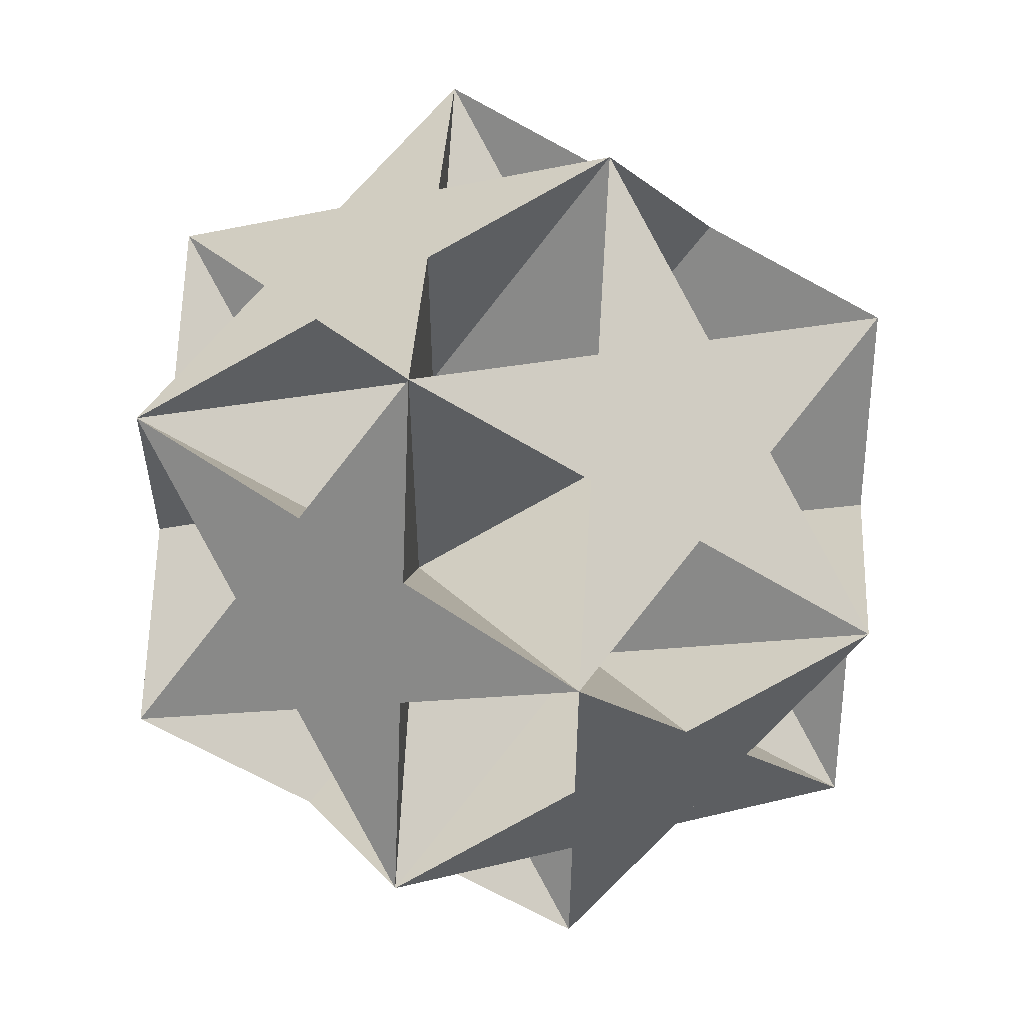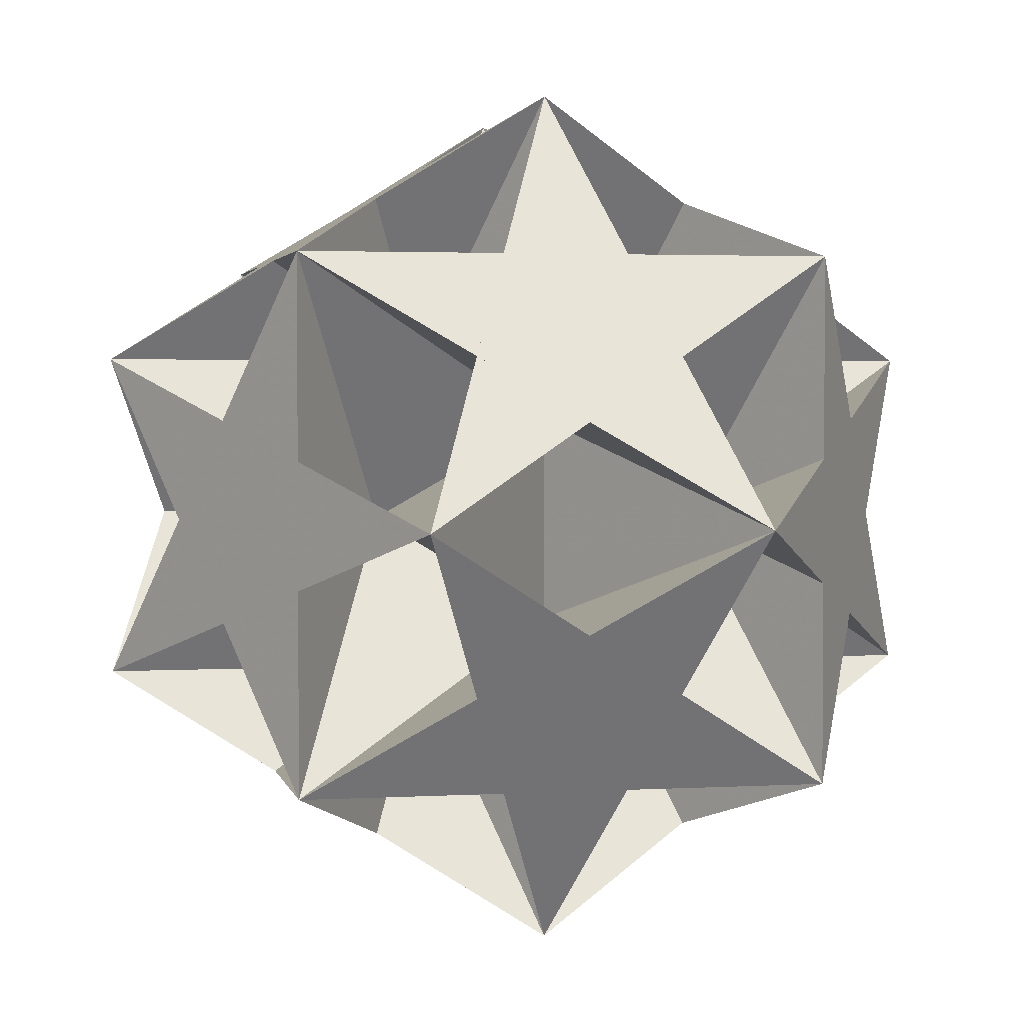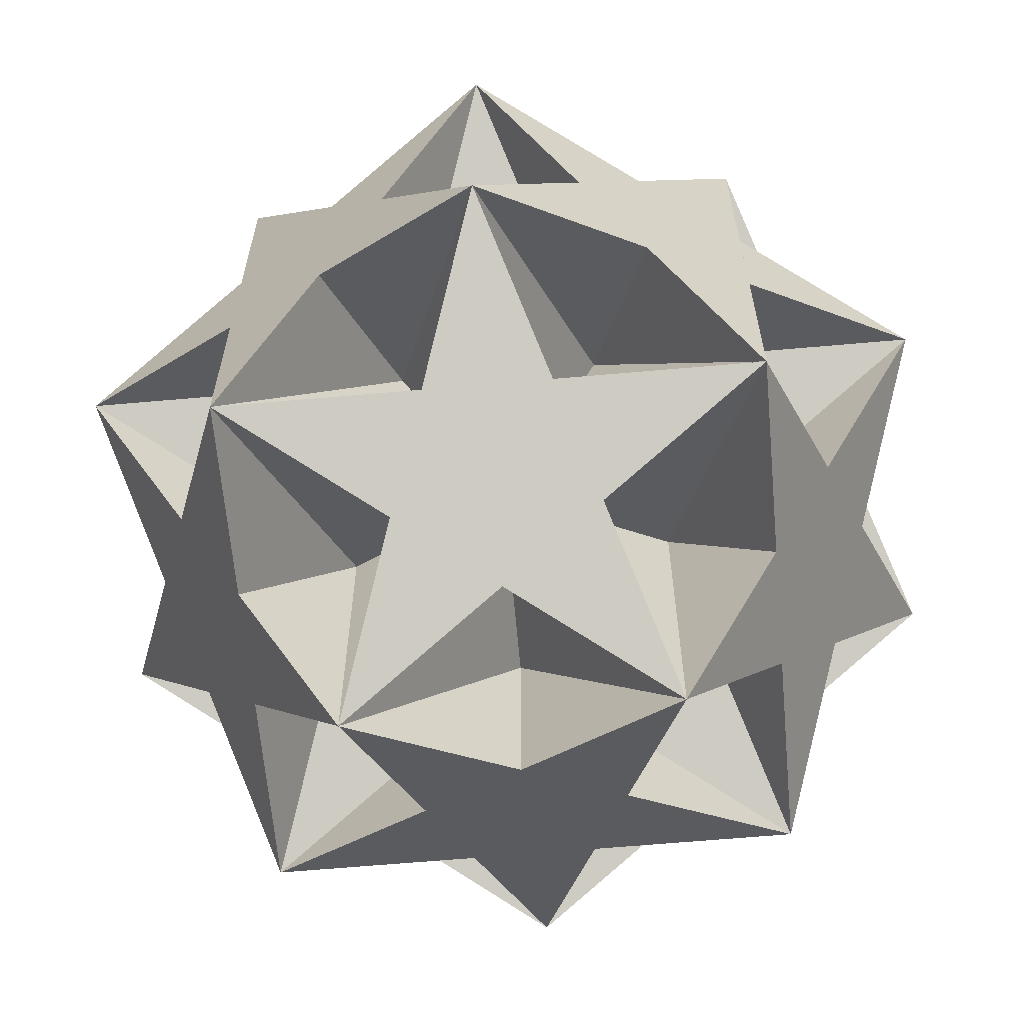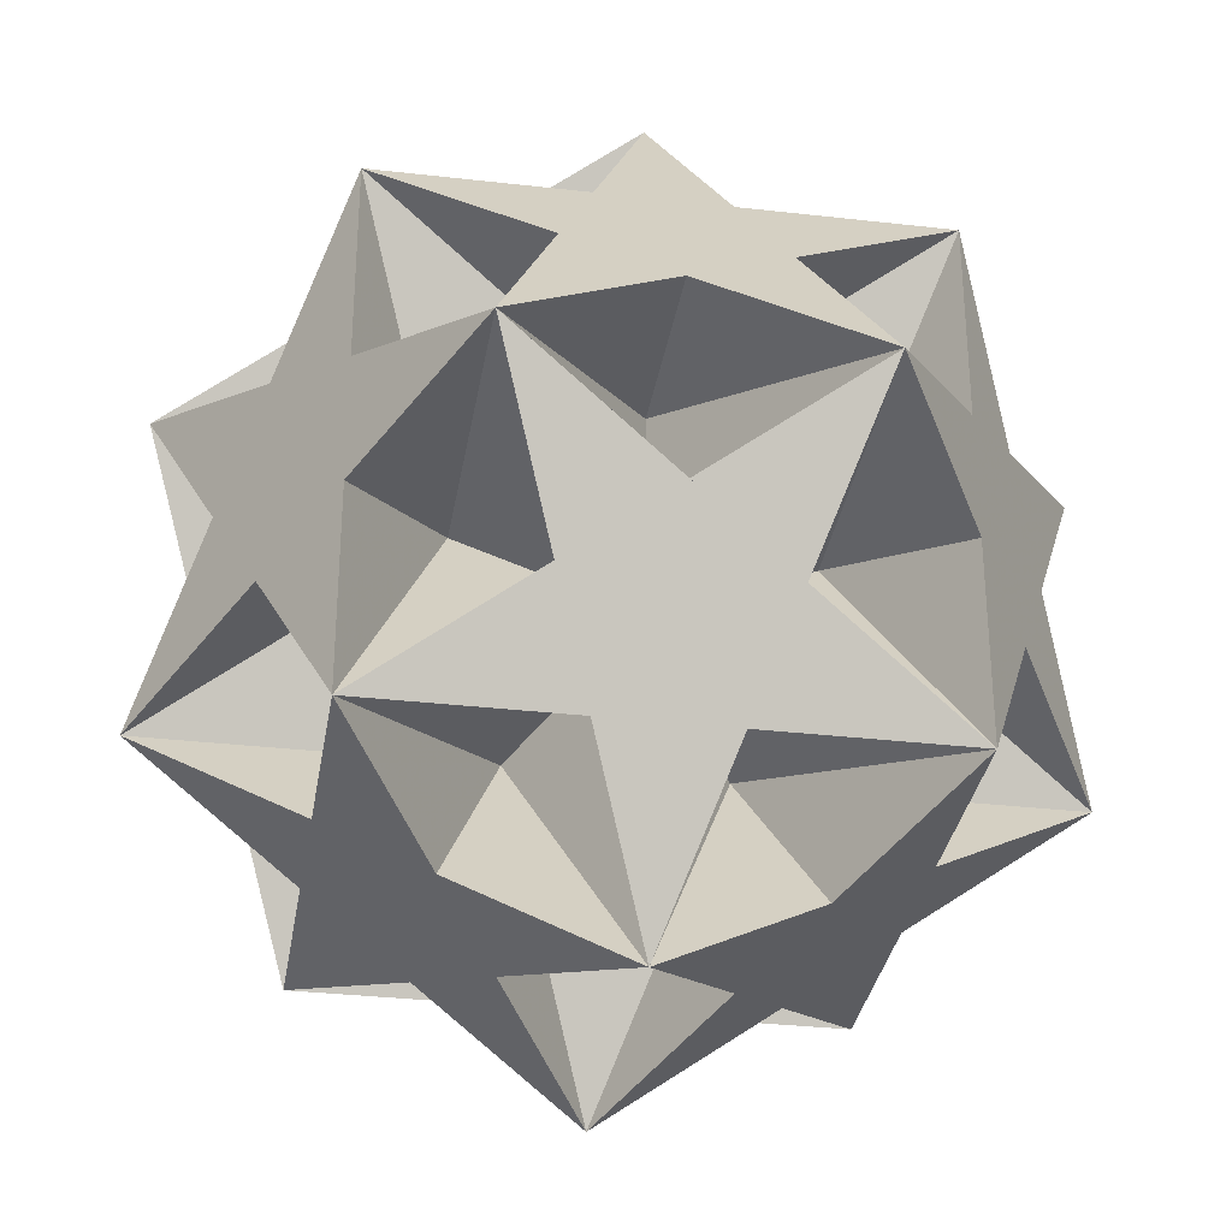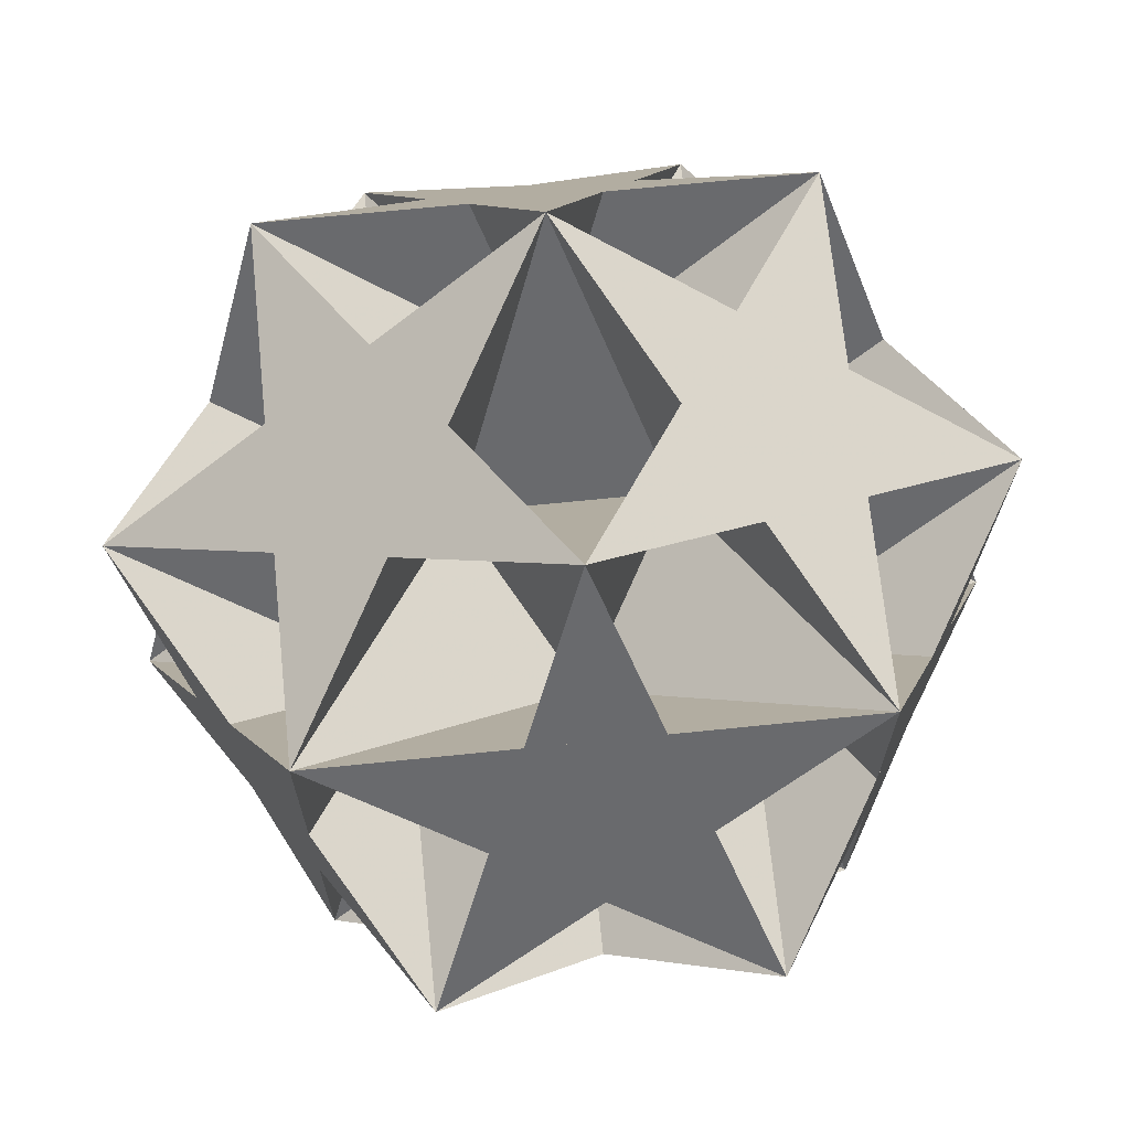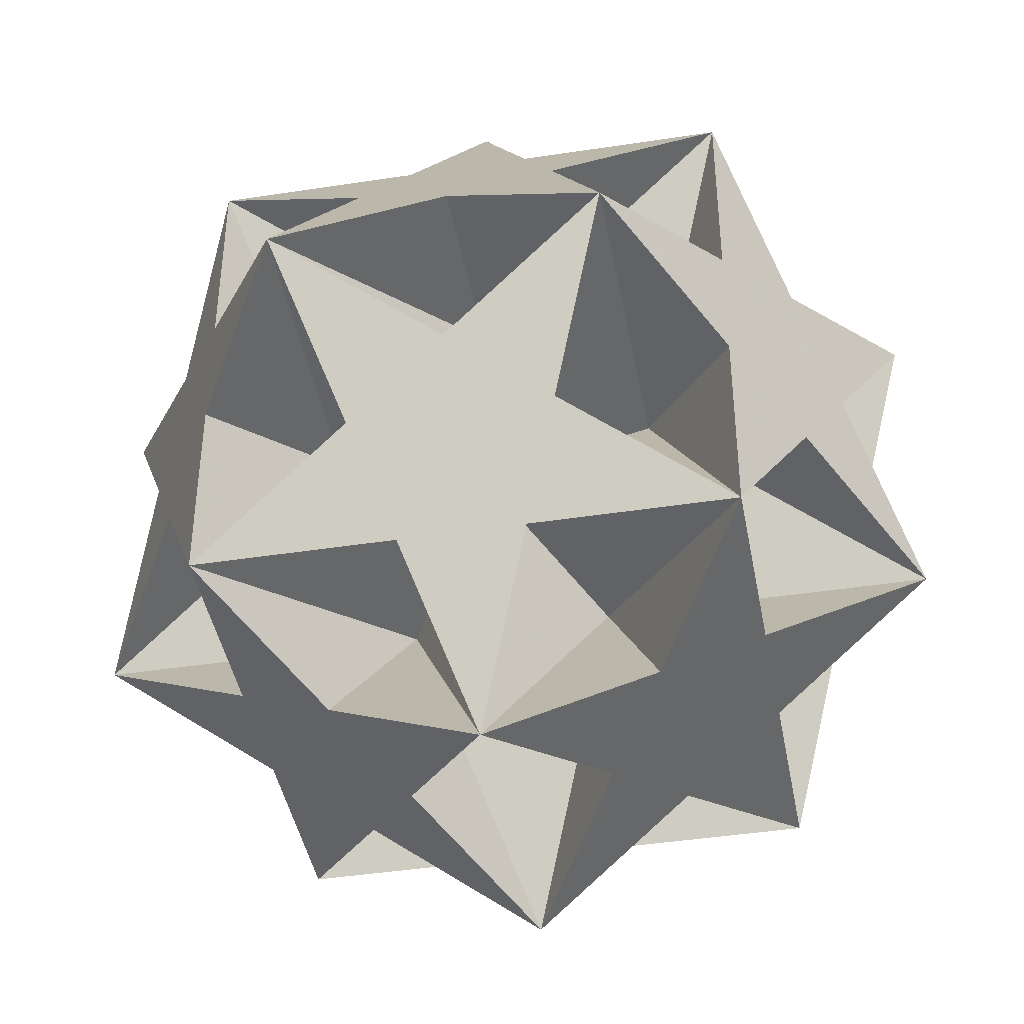
<metadata>
{"format":"obj","ext":"obj","renderer":"f3d","projection":"perspective","resolution":1024,"background":"white","views":[{"elev":57.0,"azim":-144.5,"up":"+Z"},{"elev":2.6,"azim":78.4,"up":"+Y"},{"elev":-64.0,"azim":-174.9,"up":"+Y"},{"elev":-32.4,"azim":80.9,"up":"+Y"},{"elev":69.2,"azim":-5.8,"up":"+Z"},{"elev":-42.6,"azim":-169.6,"up":"+Z"}]}
</metadata>
<code>
v 0 0.309 -0.809
v 0 -0.309 0.809
v 0 -0.309 -0.809
v 0.809 0 0.309
v 0.809 0 -0.309
v -0.809 0 0.309
v -0.809 0 -0.309
v 0.309 0.809 0
v 0.309 -0.809 0
v -0.309 0.809 0
v -0.309 -0.809 0
v 0.5 0.5 0.5
v 0.5 0.5 -0.5
v 0.5 -0.5 0.5
v 0.5 -0.5 -0.5
v -0.5 0.5 0.5
v -0.5 0.5 -0.5
v -0.5 -0.5 0.5
v -0.5 -0.5 -0.5
v 0 0.309 0.809
v -0.4045 0.1545 0.559
v 0.1545 0.559 0.4045
v 0.25 -0.09549 0.6545
v -0.4045 0.1545 -0.559
v -0.559 -0.4045 -0.1545
v -0.6545 0.25 0.09549
v 0.1545 -0.559 0.4045
v 0.559 -0.4045 -0.1545
v -0.09549 -0.6545 -0.25
v 0.5 0.5 0
v 0.5 0 -0.5
v 0 0.5 -0.5
f 21 6 2 16 18 20
f 22 8 16 12 10 20
f 23 14 12 2 4 20
f 24 1 19 17 3 7
f 25 11 6 19 18 7
f 26 16 17 6 10 7
f 27 2 11 14 18 9
f 28 5 14 15 4 9
f 29 19 15 11 3 9
f 30 12 5 8 4 13
f 31 15 1 5 3 13
f 32 17 8 1 10 13
f 20 4 15 19 6
f 20 6 19 15 4
f 20 10 1 15 14
f 20 14 15 1 10
f 20 18 19 1 8
f 20 8 1 19 18
f 7 3 5 12 16
f 7 16 12 5 3
f 7 10 12 14 11
f 7 11 14 12 10
f 7 18 14 5 1
f 7 1 5 14 18
f 9 3 17 16 2
f 9 2 16 17 3
f 9 4 8 17 19
f 9 19 17 8 4
f 9 18 16 8 5
f 9 5 8 16 18
f 13 3 11 2 12
f 13 12 2 11 3
f 13 4 2 6 17
f 13 17 6 2 4
f 13 10 6 11 15
f 13 15 11 6 10

</code>
